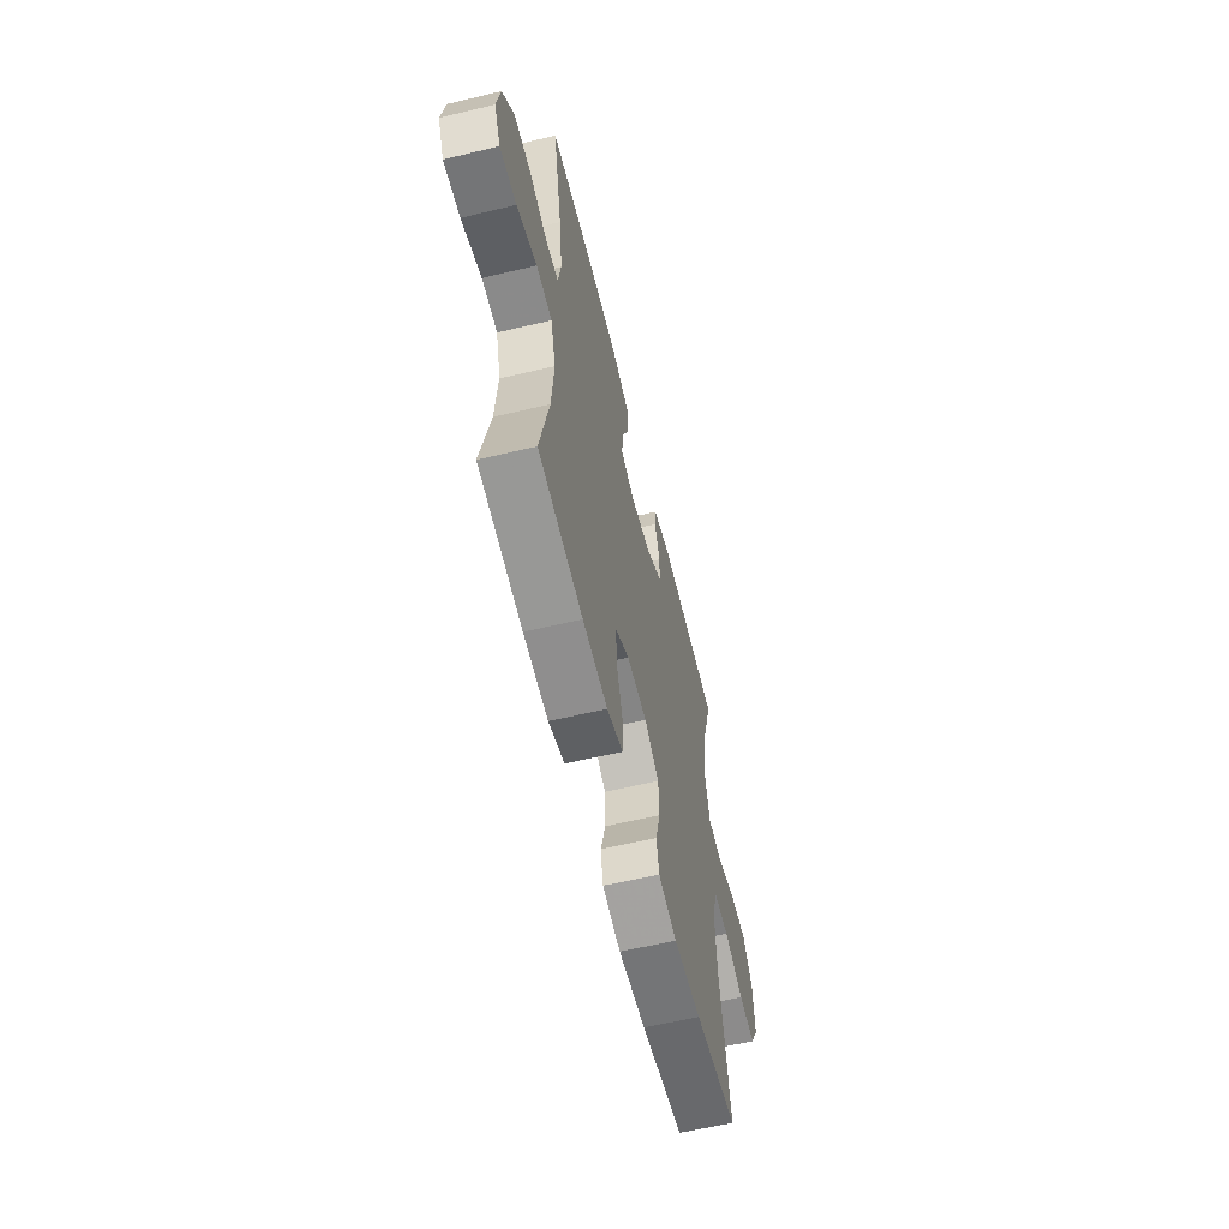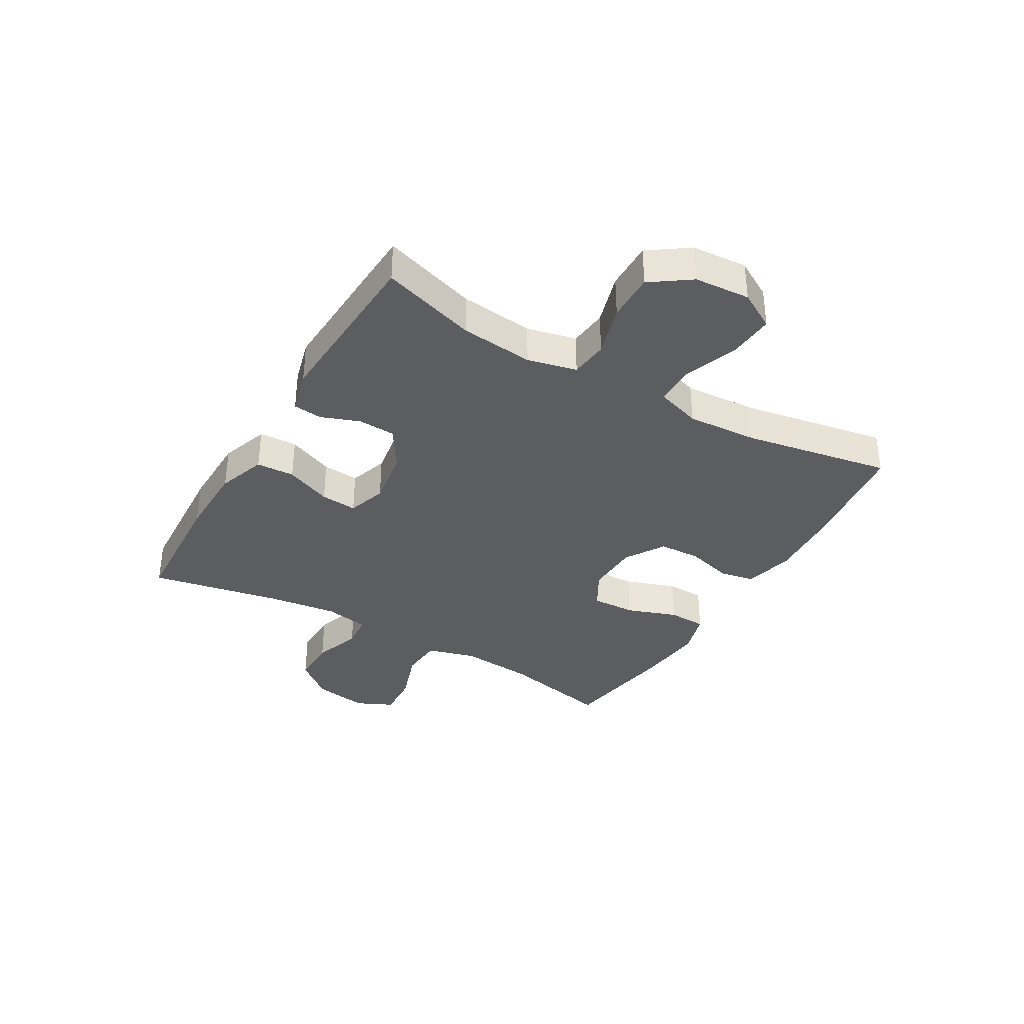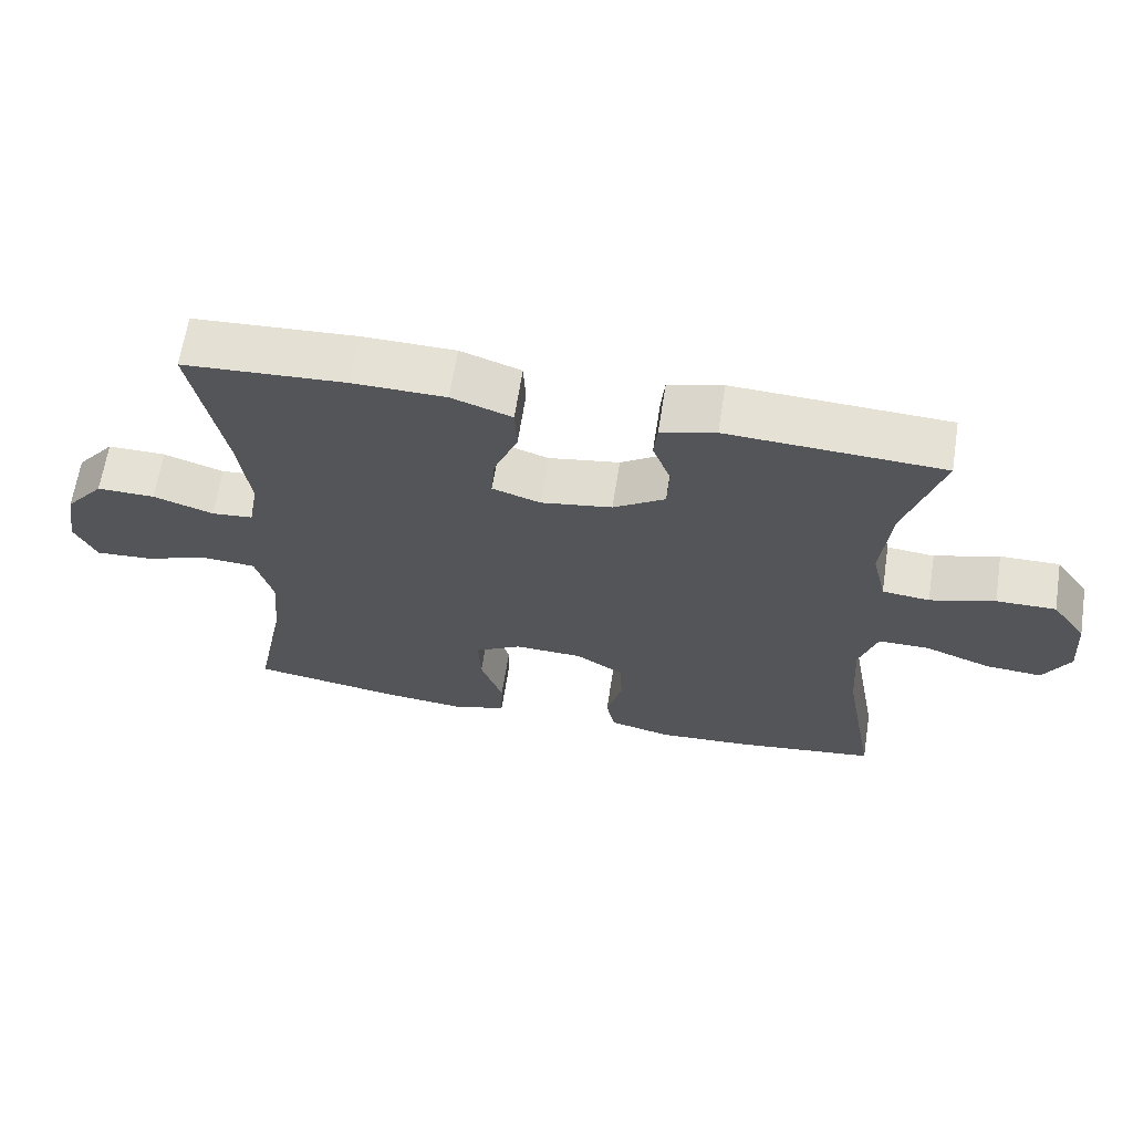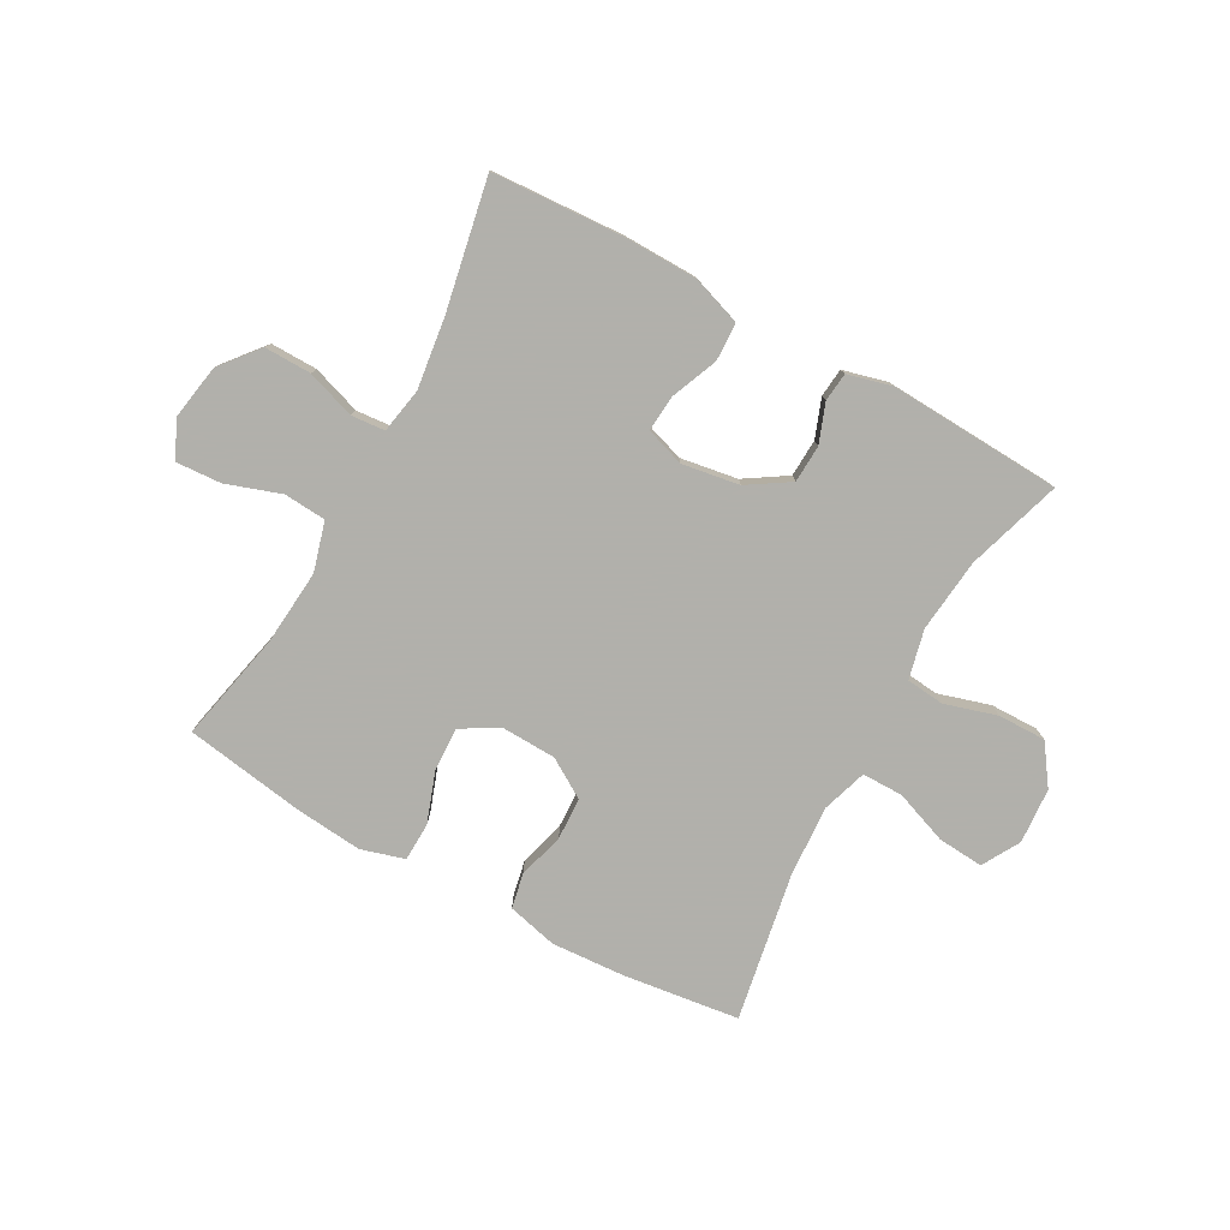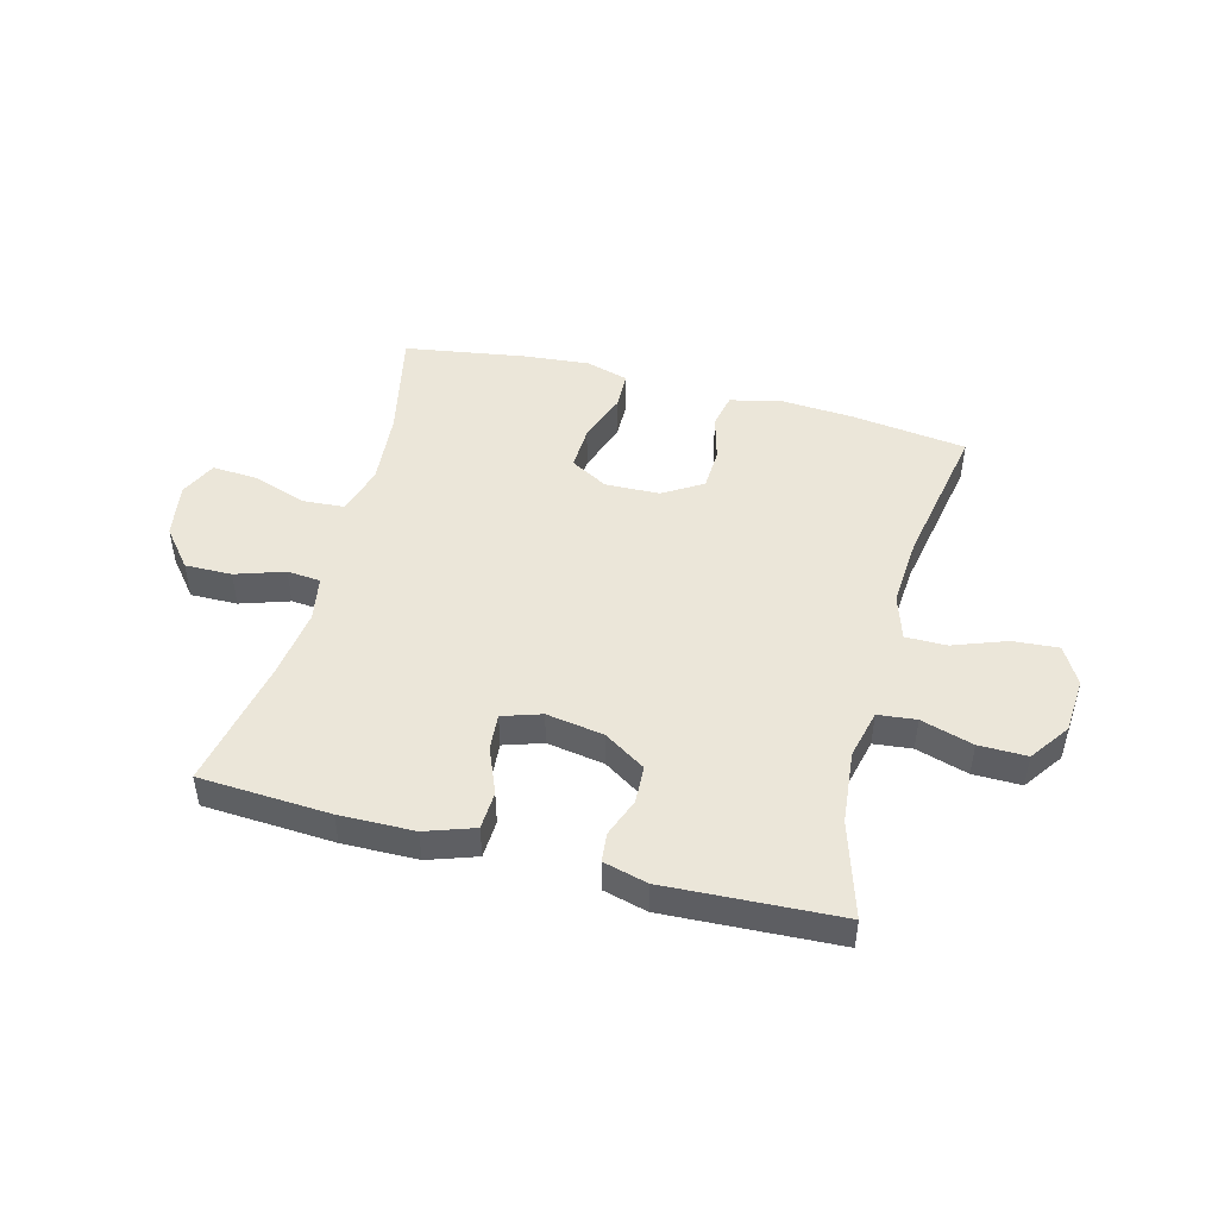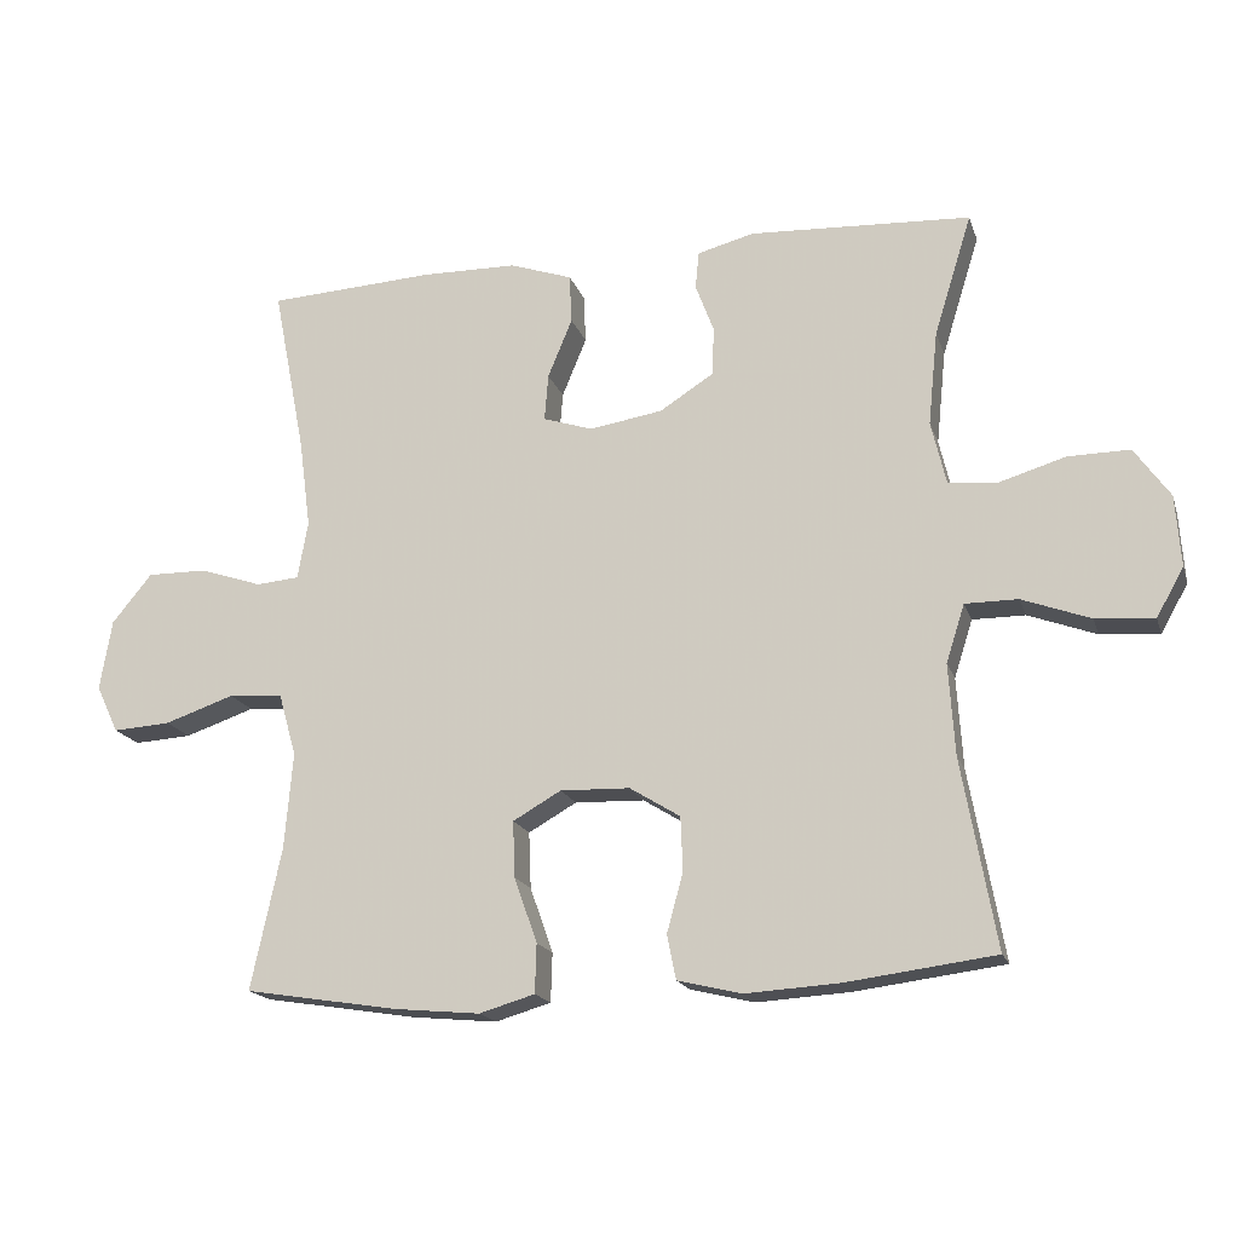
<metadata>
{"format":"obj","ext":"obj","renderer":"f3d","projection":"perspective","resolution":1024,"background":"white","views":[{"elev":-59.9,"azim":-76.3,"up":"+Z"},{"elev":-35.7,"azim":59.7,"up":"+Y"},{"elev":64.5,"azim":8.9,"up":"+Z"},{"elev":-78.5,"azim":-28.9,"up":"+Y"},{"elev":47.4,"azim":14.8,"up":"+Y"},{"elev":-17.6,"azim":15.6,"up":"+Z"}]}
</metadata>
<code>
v 0.5 0.07 0.5
v 0.449 0.07 0.336
v 0.436 0.07 0.209
v 0.456 0.07 0.124
v 0.522 0.07 0.117
v 0.612 0.07 0.144
v 0.695 0.07 0.145
v 0.743 0.07 0.077
v 0.75 0.07 -0.019
v 0.713 0.07 -0.084
v 0.634 0.07 -0.078
v 0.542 0.07 -0.044
v 0.471 0.07 -0.044
v 0.446 0.07 -0.122
v 0.454 0.07 -0.245
v 0.5 0.07 -0.5
v 0.3 0.07 -0.526
v 0.172 0.07 -0.534
v 0.086 0.07 -0.513
v 0.074 0.07 -0.453
v 0.096 0.07 -0.373
v 0.093 0.07 -0.3
v 0.025 0.07 -0.258
v -0.069 0.07 -0.255
v -0.134 0.07 -0.292
v -0.131 0.07 -0.368
v -0.1 0.07 -0.456
v -0.102 0.07 -0.522
v -0.177 0.07 -0.544
v -0.293 0.07 -0.533
v -0.5 0.07 -0.5
v -0.459 0.07 -0.309
v -0.448 0.07 -0.179
v -0.472 0.07 -0.094
v -0.545 0.07 -0.089
v -0.639 0.07 -0.121
v -0.717 0.07 -0.126
v -0.747 0.07 -0.062
v -0.731 0.07 0.033
v -0.677 0.07 0.099
v -0.596 0.07 0.098
v -0.512 0.07 0.07
v -0.454 0.07 0.075
v -0.44 0.07 0.153
v -0.456 0.07 0.274
v -0.5 0.07 0.5
v -0.274 0.07 0.513
v -0.145 0.07 0.511
v -0.061 0.07 0.482
v -0.058 0.07 0.416
v -0.091 0.07 0.336
v -0.096 0.07 0.273
v -0.029 0.07 0.251
v 0.07 0.07 0.267
v 0.142 0.07 0.313
v 0.145 0.07 0.378
v 0.12 0.07 0.445
v 0.125 0.07 0.495
v 0.201 0.07 0.515
v 0.5 0 0.5
v 0.449 0 0.336
v 0.436 0 0.209
v 0.456 0 0.124
v 0.522 0 0.117
v 0.612 0 0.144
v 0.695 0 0.145
v 0.743 0 0.077
v 0.75 0 -0.019
v 0.713 0 -0.084
v 0.634 0 -0.078
v 0.542 0 -0.044
v 0.471 0 -0.044
v 0.446 0 -0.122
v 0.454 0 -0.245
v 0.5 0 -0.5
v 0.3 0 -0.526
v 0.172 0 -0.534
v 0.086 0 -0.513
v 0.074 0 -0.453
v 0.096 0 -0.373
v 0.093 0 -0.3
v 0.025 0 -0.258
v -0.069 0 -0.255
v -0.134 0 -0.292
v -0.131 0 -0.368
v -0.1 0 -0.456
v -0.102 0 -0.522
v -0.177 0 -0.544
v -0.293 0 -0.533
v -0.5 0 -0.5
v -0.459 0 -0.309
v -0.448 0 -0.179
v -0.472 0 -0.094
v -0.545 0 -0.089
v -0.639 0 -0.121
v -0.717 0 -0.126
v -0.747 0 -0.062
v -0.731 0 0.033
v -0.677 0 0.099
v -0.596 0 0.098
v -0.512 0 0.07
v -0.454 0 0.075
v -0.44 0 0.153
v -0.456 0 0.274
v -0.5 0 0.5
v -0.274 0 0.513
v -0.145 0 0.511
v -0.061 0 0.482
v -0.058 0 0.416
v -0.091 0 0.336
v -0.096 0 0.273
v -0.029 0 0.251
v 0.07 0 0.267
v 0.142 0 0.313
v 0.145 0 0.378
v 0.12 0 0.445
v 0.125 0 0.495
v 0.201 0 0.515
f 56 57 58 59
f 55 56 59 1
f 54 55 1 2
f 48 49 50 51
f 48 51 52
f 45 46 47 48
f 44 45 48 52
f 43 44 52 53
f 39 40 41 42
f 39 42 43
f 38 39 43
f 35 36 37 38
f 34 35 38 43
f 33 34 43 53
f 29 30 31 32
f 26 27 28 29
f 25 26 29 32
f 24 25 32 33
f 18 19 20 21
f 18 21 22
f 15 16 17 18
f 14 15 18 22
f 13 14 22 23
f 9 10 11 12
f 9 12 13
f 8 9 13
f 5 6 7 8
f 4 5 8 13
f 3 4 13 23
f 54 2 3 23
f 33 53 54
f 23 24 33 54
f 118 117 116 115
f 60 118 115 114
f 61 60 114 113
f 110 109 108 107
f 111 110 107
f 107 106 105 104
f 111 107 104 103
f 112 111 103 102
f 101 100 99 98
f 102 101 98
f 102 98 97
f 97 96 95 94
f 102 97 94 93
f 112 102 93 92
f 91 90 89 88
f 88 87 86 85
f 91 88 85 84
f 92 91 84 83
f 80 79 78 77
f 81 80 77
f 77 76 75 74
f 81 77 74 73
f 82 81 73 72
f 71 70 69 68
f 72 71 68
f 72 68 67
f 67 66 65 64
f 72 67 64 63
f 82 72 63 62
f 82 62 61 113
f 113 112 92
f 113 92 83 82
f 1 60 61 2
f 2 61 62 3
f 3 62 63 4
f 4 63 64 5
f 5 64 65 6
f 6 65 66 7
f 7 66 67 8
f 8 67 68 9
f 9 68 69 10
f 10 69 70 11
f 11 70 71 12
f 12 71 72 13
f 13 72 73 14
f 14 73 74 15
f 15 74 75 16
f 16 75 76 17
f 17 76 77 18
f 18 77 78 19
f 19 78 79 20
f 20 79 80 21
f 21 80 81 22
f 22 81 82 23
f 23 82 83 24
f 24 83 84 25
f 25 84 85 26
f 26 85 86 27
f 27 86 87 28
f 28 87 88 29
f 29 88 89 30
f 30 89 90 31
f 31 90 91 32
f 32 91 92 33
f 33 92 93 34
f 34 93 94 35
f 35 94 95 36
f 36 95 96 37
f 37 96 97 38
f 38 97 98 39
f 39 98 99 40
f 40 99 100 41
f 41 100 101 42
f 42 101 102 43
f 43 102 103 44
f 44 103 104 45
f 45 104 105 46
f 46 105 106 47
f 47 106 107 48
f 48 107 108 49
f 49 108 109 50
f 50 109 110 51
f 51 110 111 52
f 52 111 112 53
f 53 112 113 54
f 54 113 114 55
f 55 114 115 56
f 56 115 116 57
f 57 116 117 58
f 58 117 118 59
f 59 118 60 1

</code>
